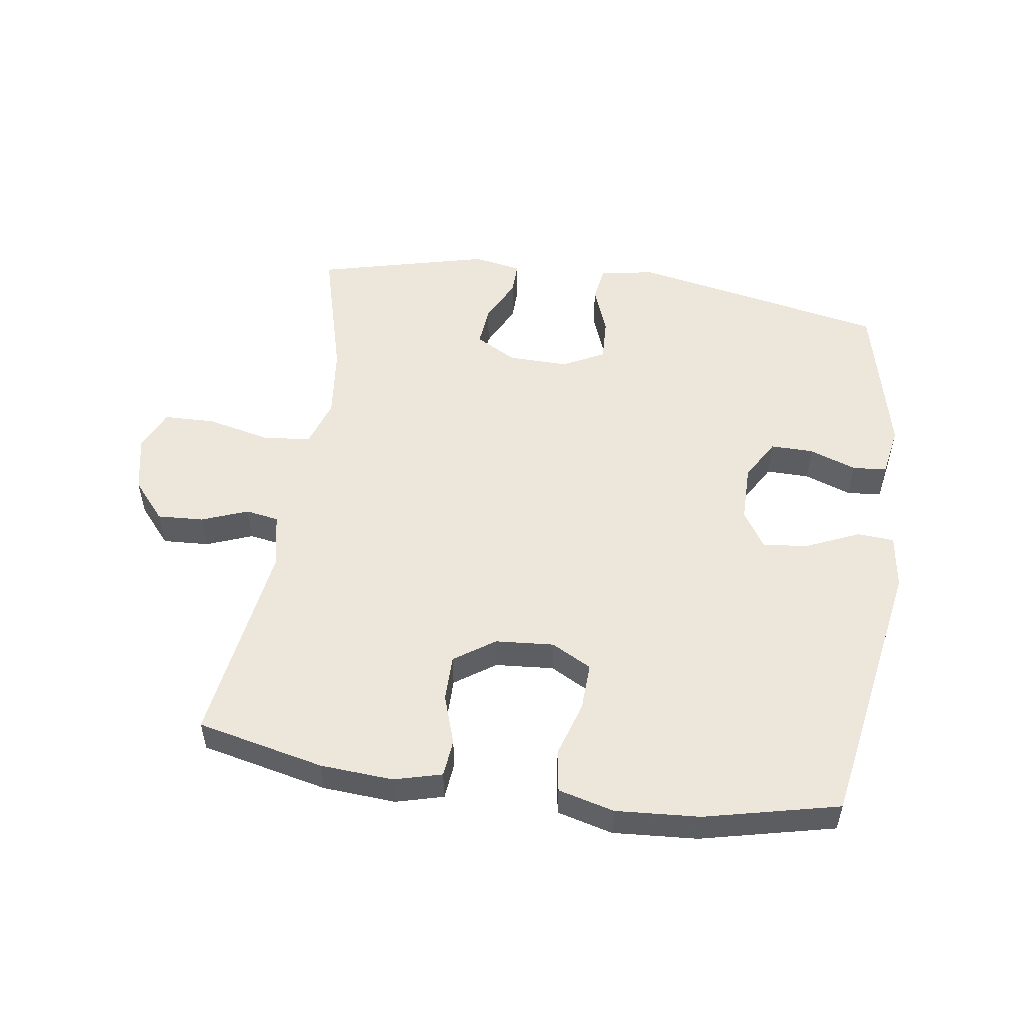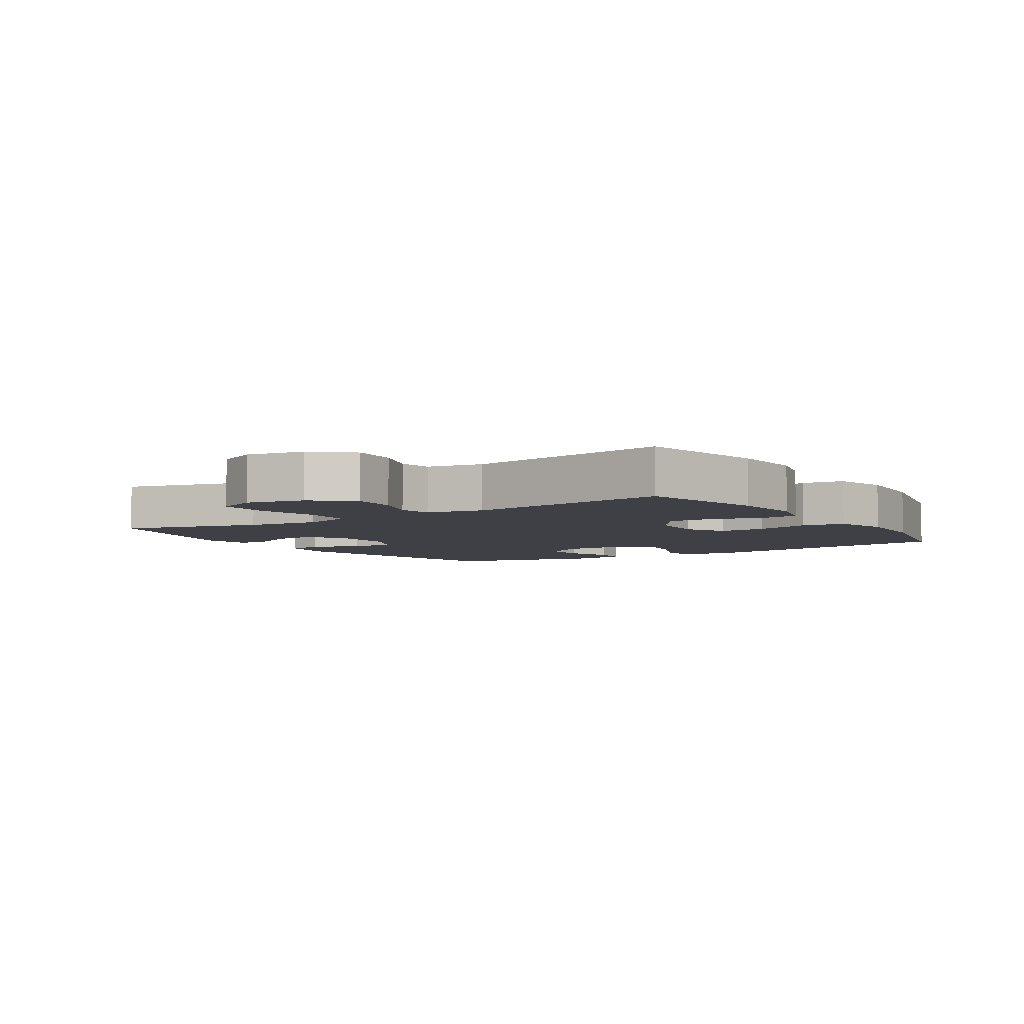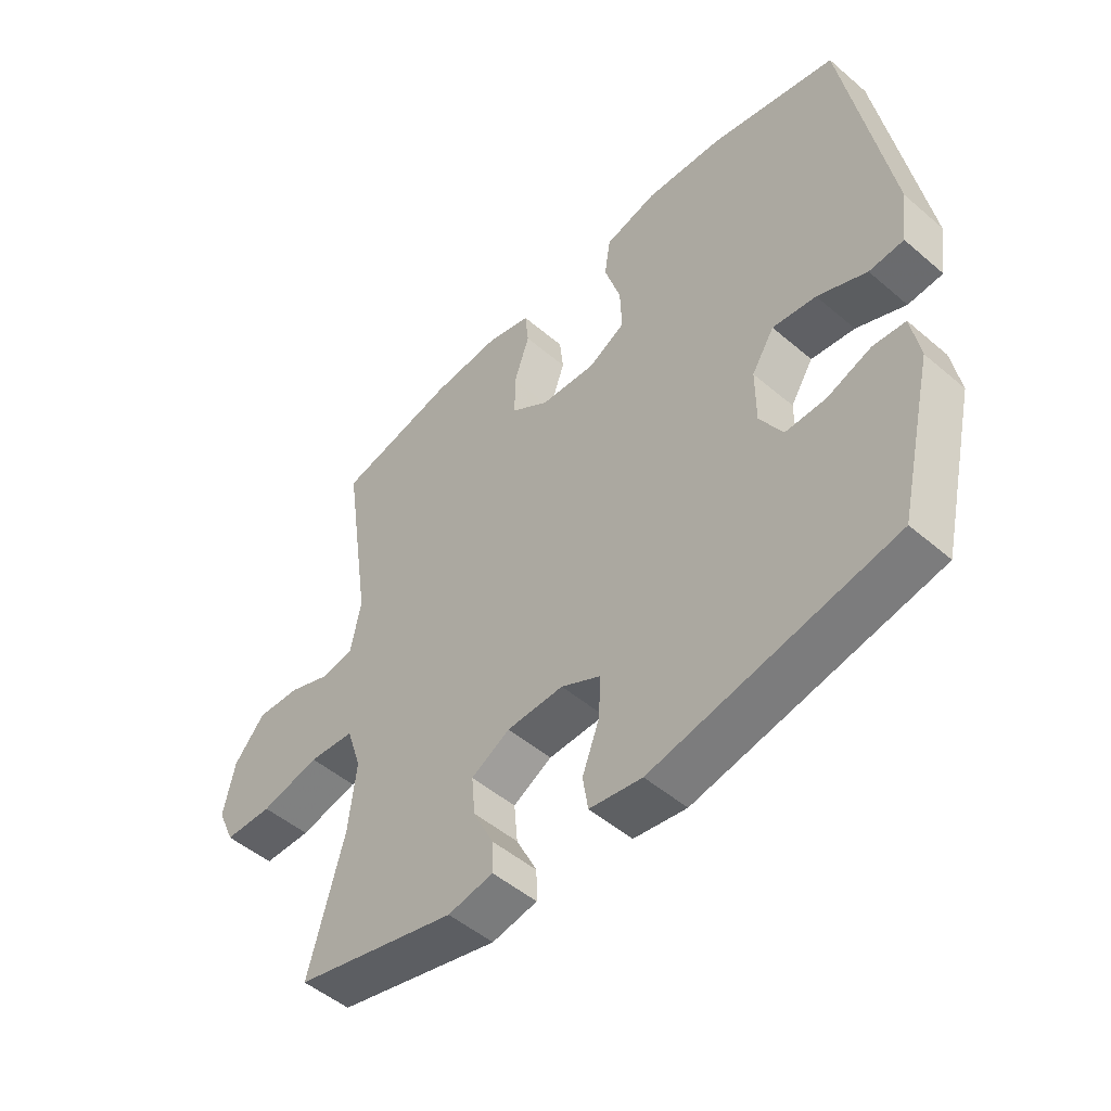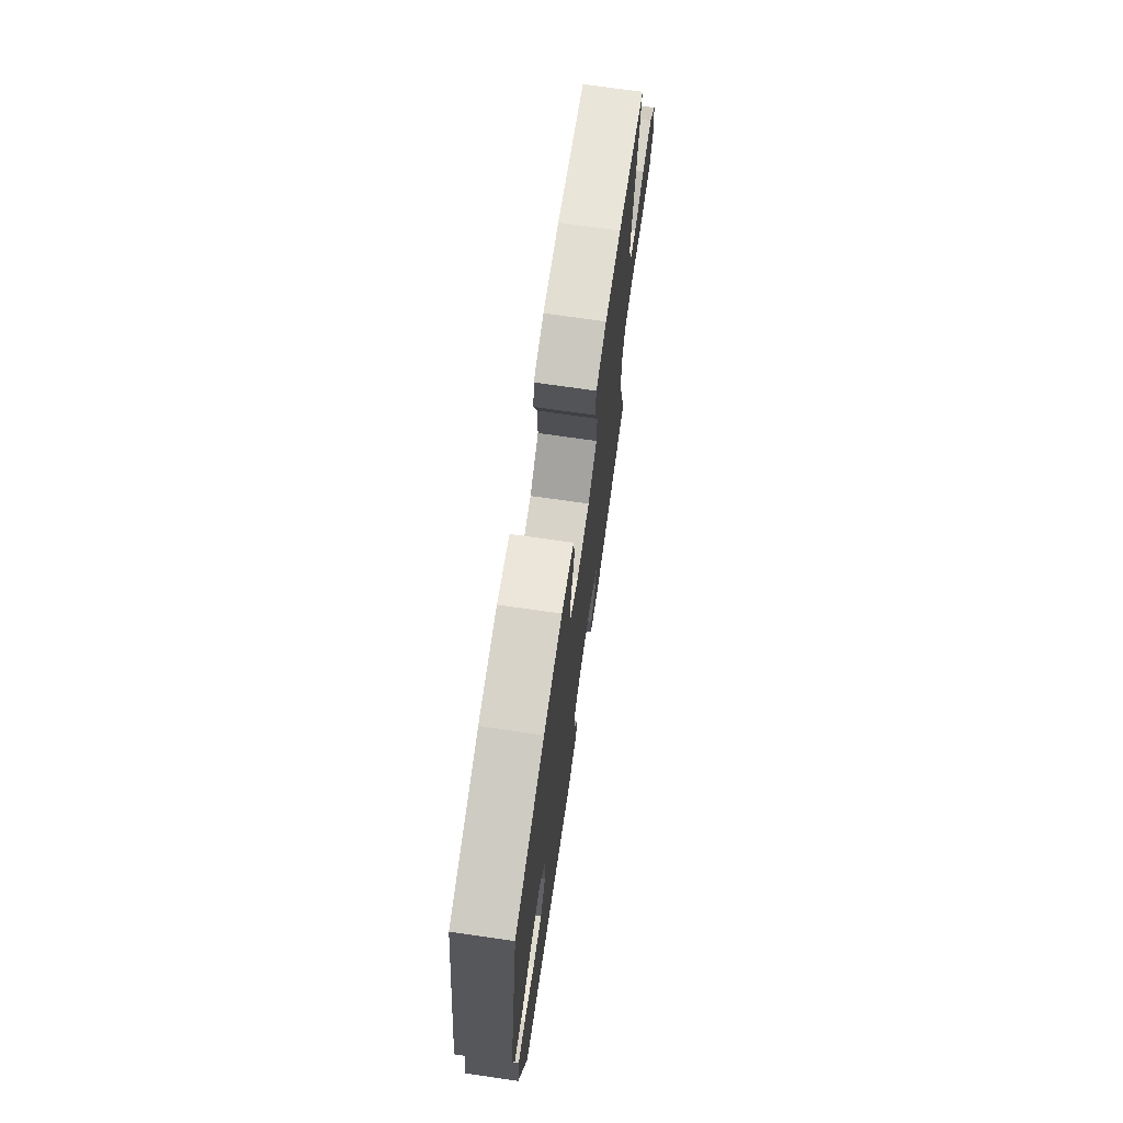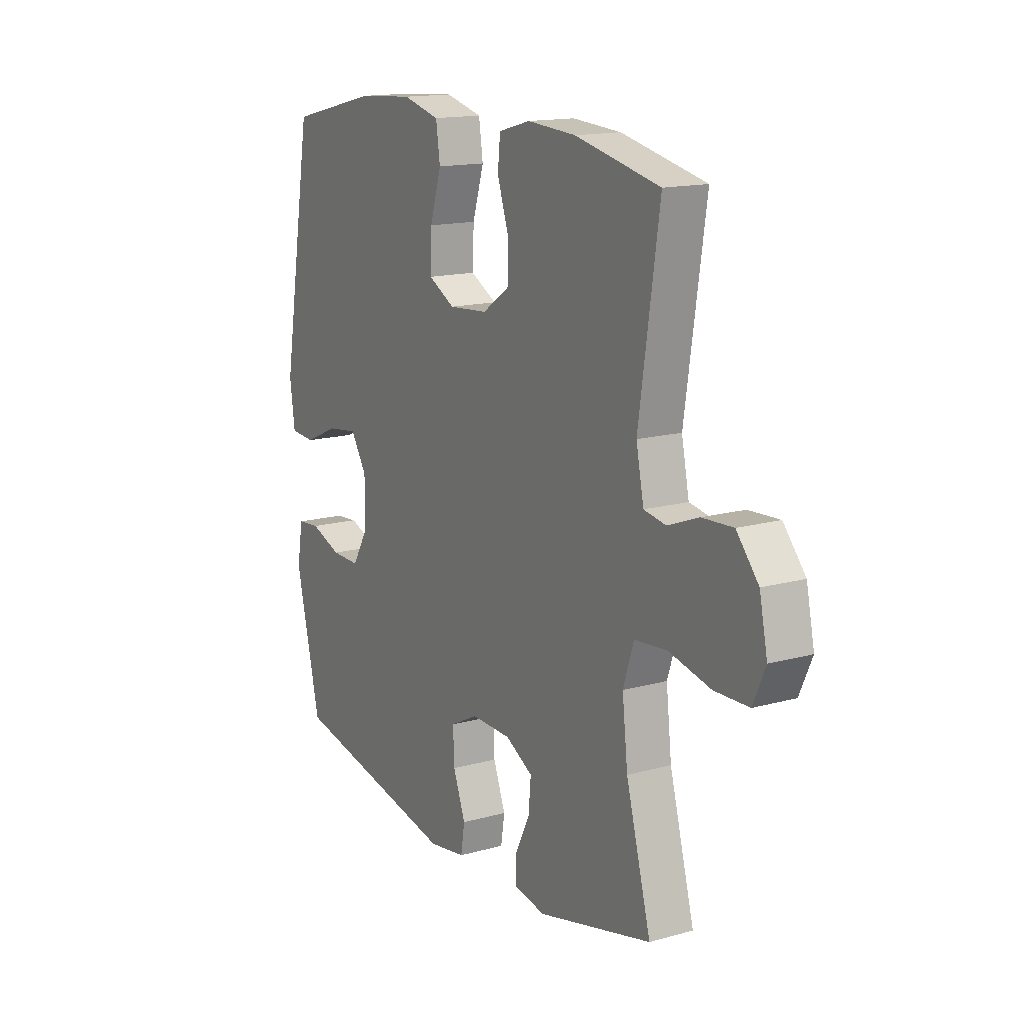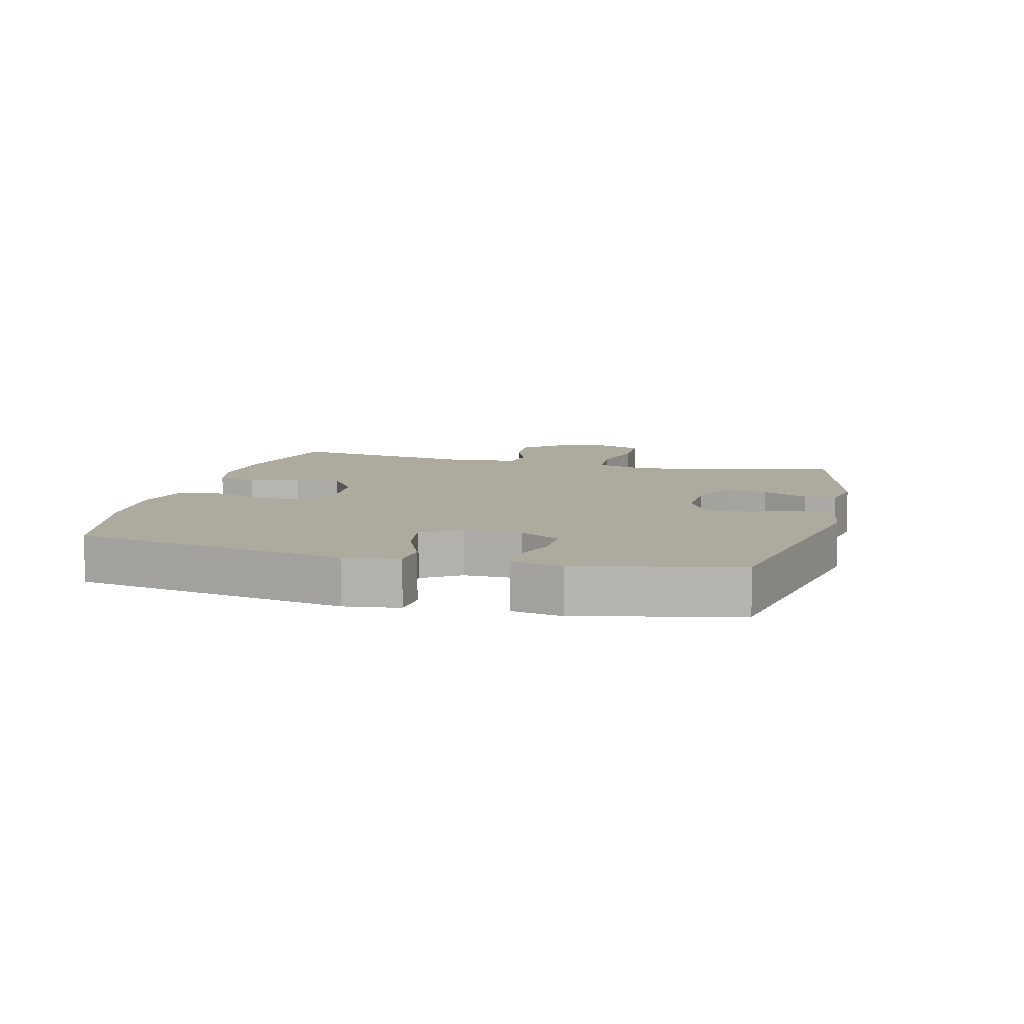
<metadata>
{"format":"obj","ext":"obj","renderer":"f3d","projection":"perspective","resolution":1024,"background":"white","views":[{"elev":52.6,"azim":8.3,"up":"+Y"},{"elev":-5.2,"azim":-56.9,"up":"+Y"},{"elev":-50.2,"azim":46.9,"up":"+Z"},{"elev":72.1,"azim":98.2,"up":"+Z"},{"elev":15.2,"azim":-120.6,"up":"+Z"},{"elev":9.2,"azim":104.4,"up":"+Y"}]}
</metadata>
<code>
v 0.5 0.07 0.5
v 0.574 0.07 0.069
v 0.562 0.07 -0.018
v 0.504 0.07 -0.022
v 0.422 0.07 0.014
v 0.349 0.07 0.024
v 0.311 0.07 -0.036
v 0.311 0.07 -0.127
v 0.349 0.07 -0.192
v 0.417 0.07 -0.191
v 0.491 0.07 -0.164
v 0.545 0.07 -0.169
v 0.559 0.07 -0.249
v 0.5 0.07 -0.5
v 0.097 0.07 -0.58
v 0.009 0.07 -0.566
v 0 0.07 -0.509
v 0.029 0.07 -0.432
v 0.032 0.07 -0.363
v -0.034 0.07 -0.329
v -0.129 0.07 -0.331
v -0.194 0.07 -0.367
v -0.188 0.07 -0.432
v -0.153 0.07 -0.503
v -0.152 0.07 -0.554
v -0.228 0.07 -0.568
v -0.5 0.07 -0.5
v -0.441 0.07 -0.283
v -0.428 0.07 -0.168
v -0.453 0.07 -0.091
v -0.53 0.07 -0.084
v -0.629 0.07 -0.107
v -0.71 0.07 -0.105
v -0.739 0.07 -0.04
v -0.72 0.07 0.05
v -0.668 0.07 0.111
v -0.595 0.07 0.107
v -0.522 0.07 0.079
v -0.47 0.07 0.088
v -0.452 0.07 0.176
v -0.5 0.07 0.5
v -0.3 0.07 0.545
v -0.185 0.07 0.553
v -0.11 0.07 0.533
v -0.104 0.07 0.474
v -0.13 0.07 0.396
v -0.13 0.07 0.323
v -0.066 0.07 0.279
v 0.026 0.07 0.272
v 0.089 0.07 0.306
v 0.086 0.07 0.381
v 0.059 0.07 0.468
v 0.069 0.07 0.535
v 0.157 0.07 0.558
v 0.289 0.07 0.549
v 0.5 0 0.5
v 0.574 0 0.069
v 0.562 0 -0.018
v 0.504 0 -0.022
v 0.422 0 0.014
v 0.349 0 0.024
v 0.311 0 -0.036
v 0.311 0 -0.127
v 0.349 0 -0.192
v 0.417 0 -0.191
v 0.491 0 -0.164
v 0.545 0 -0.169
v 0.559 0 -0.249
v 0.5 0 -0.5
v 0.097 0 -0.58
v 0.009 0 -0.566
v 0 0 -0.509
v 0.029 0 -0.432
v 0.032 0 -0.363
v -0.034 0 -0.329
v -0.129 0 -0.331
v -0.194 0 -0.367
v -0.188 0 -0.432
v -0.153 0 -0.503
v -0.152 0 -0.554
v -0.228 0 -0.568
v -0.5 0 -0.5
v -0.441 0 -0.283
v -0.428 0 -0.168
v -0.453 0 -0.091
v -0.53 0 -0.084
v -0.629 0 -0.107
v -0.71 0 -0.105
v -0.739 0 -0.04
v -0.72 0 0.05
v -0.668 0 0.111
v -0.595 0 0.107
v -0.522 0 0.079
v -0.47 0 0.088
v -0.452 0 0.176
v -0.5 0 0.5
v -0.3 0 0.545
v -0.185 0 0.553
v -0.11 0 0.533
v -0.104 0 0.474
v -0.13 0 0.396
v -0.13 0 0.323
v -0.066 0 0.279
v 0.026 0 0.272
v 0.089 0 0.306
v 0.086 0 0.381
v 0.059 0 0.468
v 0.069 0 0.535
v 0.157 0 0.558
v 0.289 0 0.549
f 51 52 53 54
f 50 51 54 55
f 43 44 45 46
f 43 46 47
f 40 41 42 43
f 39 40 43 47
f 35 36 37 38
f 33 34 35 38
f 31 32 33 38
f 30 31 38 39
f 29 30 39 47
f 25 26 27 28
f 23 24 25 28
f 22 23 28 29
f 21 22 29 47
f 15 16 17 18
f 15 18 19
f 14 15 19
f 13 14 19 20
f 10 11 12 13
f 9 10 13 20
f 2 3 4 5
f 2 5 6
f 50 55 1 2
f 49 50 2 6
f 48 49 6 7
f 47 48 7 8
f 20 21 47
f 8 9 20 47
f 109 108 107 106
f 110 109 106 105
f 101 100 99 98
f 102 101 98
f 98 97 96 95
f 102 98 95 94
f 93 92 91 90
f 93 90 89 88
f 93 88 87 86
f 94 93 86 85
f 102 94 85 84
f 83 82 81 80
f 83 80 79 78
f 84 83 78 77
f 102 84 77 76
f 73 72 71 70
f 74 73 70
f 74 70 69
f 75 74 69 68
f 68 67 66 65
f 75 68 65 64
f 60 59 58 57
f 61 60 57
f 57 56 110 105
f 61 57 105 104
f 62 61 104 103
f 63 62 103 102
f 102 76 75
f 102 75 64 63
f 1 56 57 2
f 2 57 58 3
f 3 58 59 4
f 4 59 60 5
f 5 60 61 6
f 6 61 62 7
f 7 62 63 8
f 8 63 64 9
f 9 64 65 10
f 10 65 66 11
f 11 66 67 12
f 12 67 68 13
f 13 68 69 14
f 14 69 70 15
f 15 70 71 16
f 16 71 72 17
f 17 72 73 18
f 18 73 74 19
f 19 74 75 20
f 20 75 76 21
f 21 76 77 22
f 22 77 78 23
f 23 78 79 24
f 24 79 80 25
f 25 80 81 26
f 26 81 82 27
f 27 82 83 28
f 28 83 84 29
f 29 84 85 30
f 30 85 86 31
f 31 86 87 32
f 32 87 88 33
f 33 88 89 34
f 34 89 90 35
f 35 90 91 36
f 36 91 92 37
f 37 92 93 38
f 38 93 94 39
f 39 94 95 40
f 40 95 96 41
f 41 96 97 42
f 42 97 98 43
f 43 98 99 44
f 44 99 100 45
f 45 100 101 46
f 46 101 102 47
f 47 102 103 48
f 48 103 104 49
f 49 104 105 50
f 50 105 106 51
f 51 106 107 52
f 52 107 108 53
f 53 108 109 54
f 54 109 110 55
f 55 110 56 1

</code>
